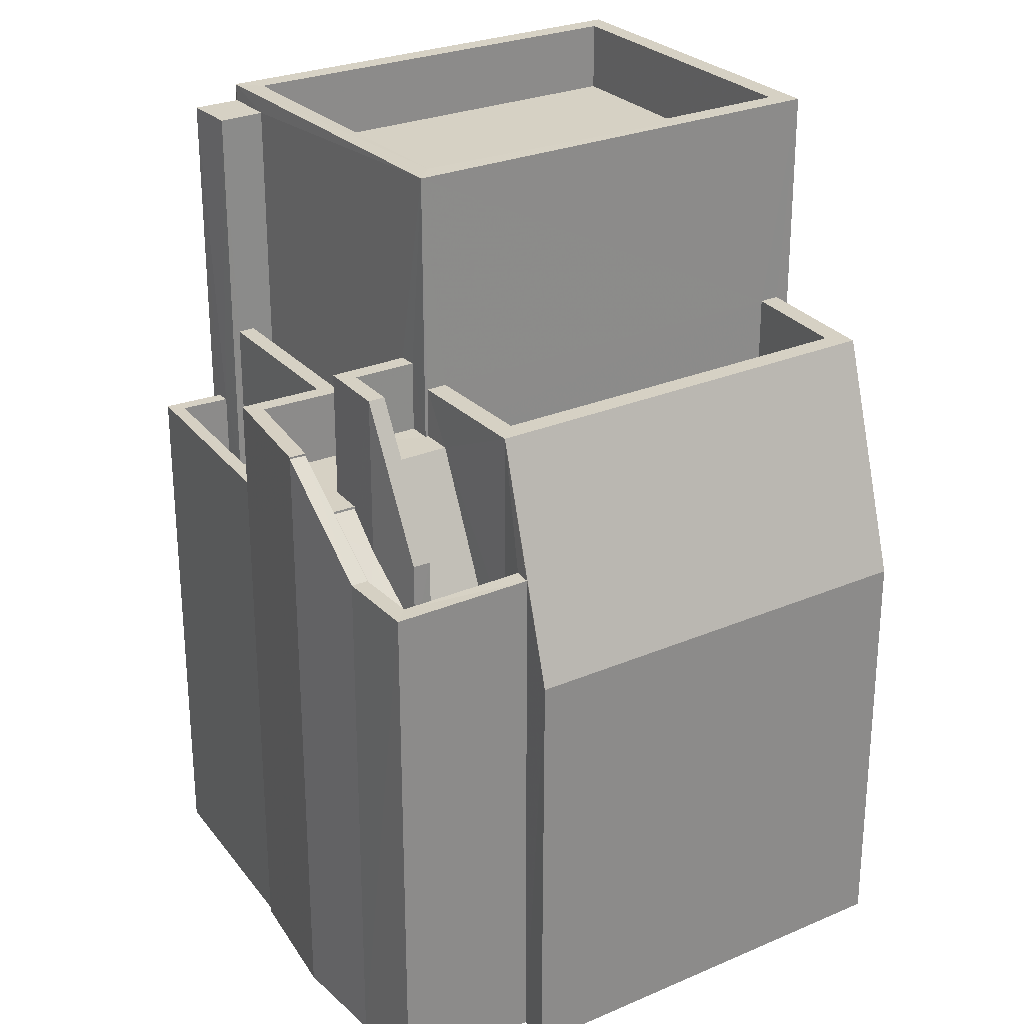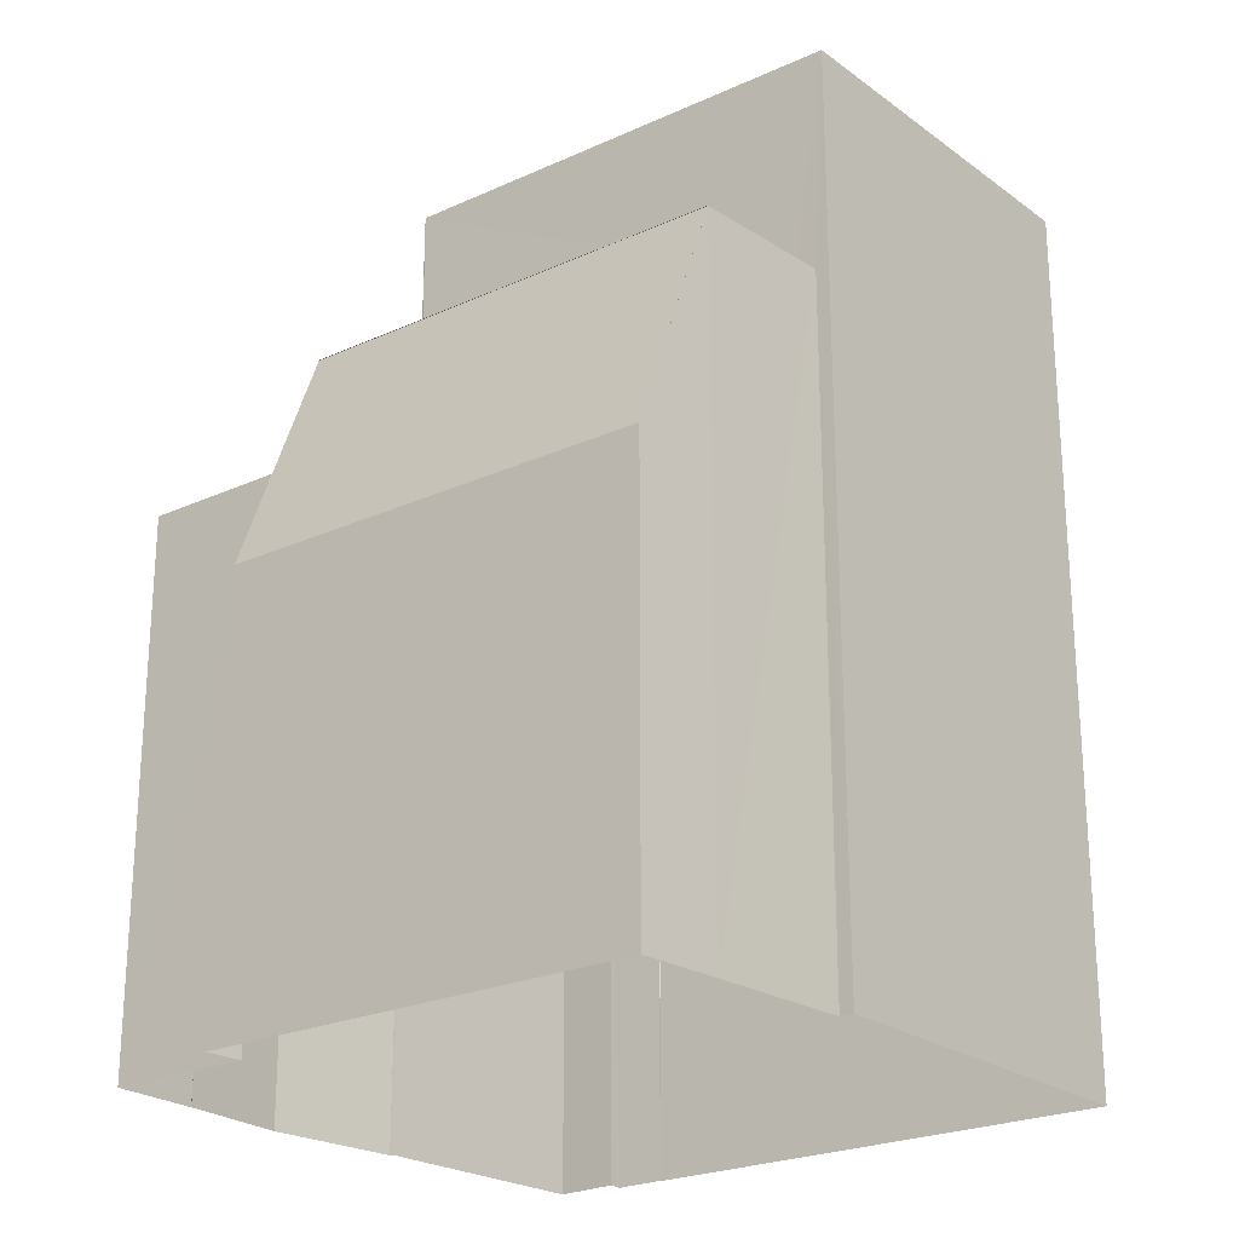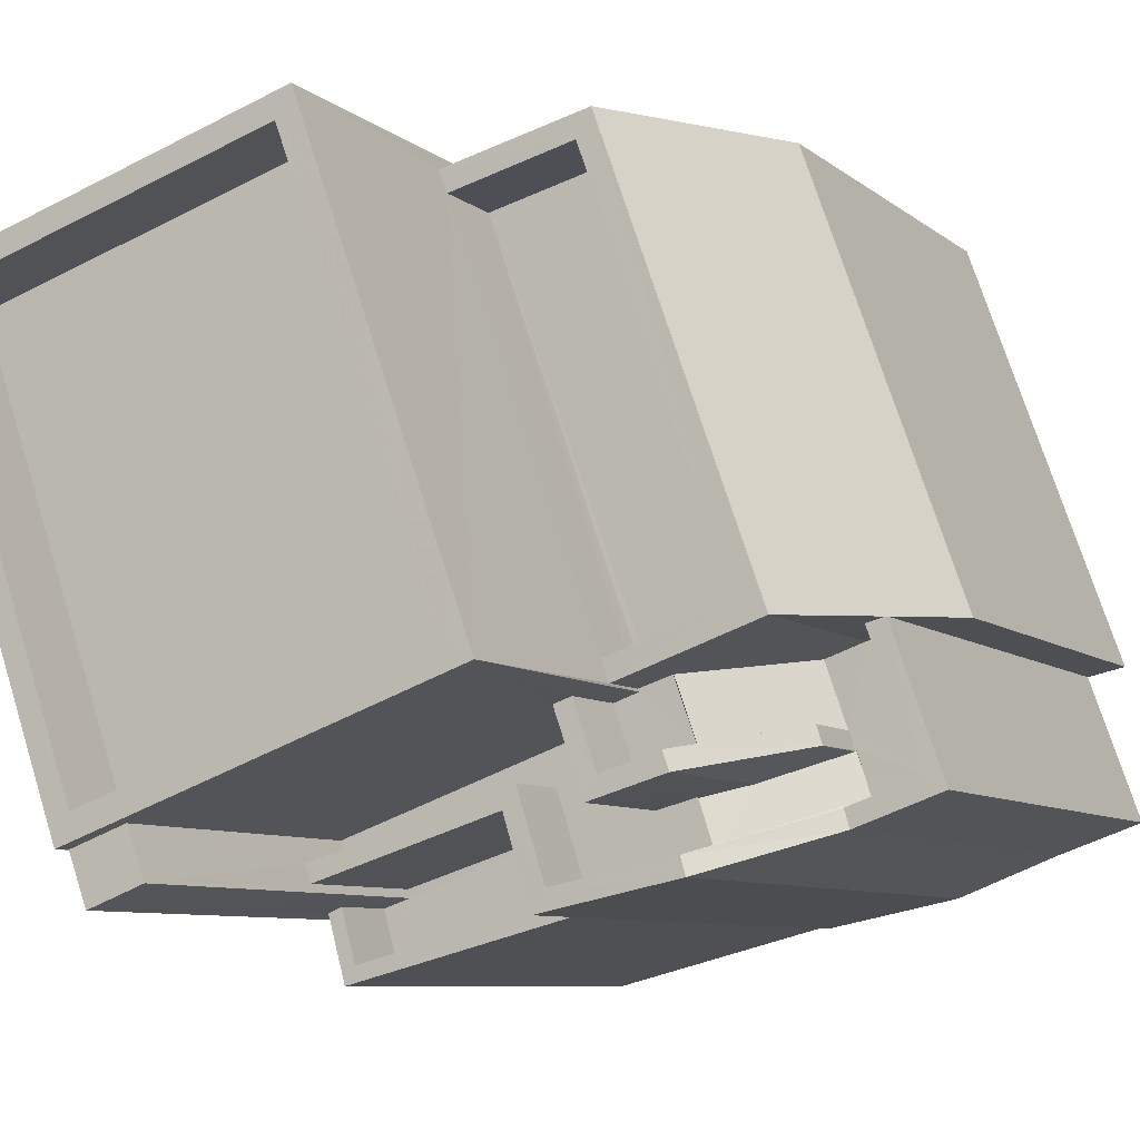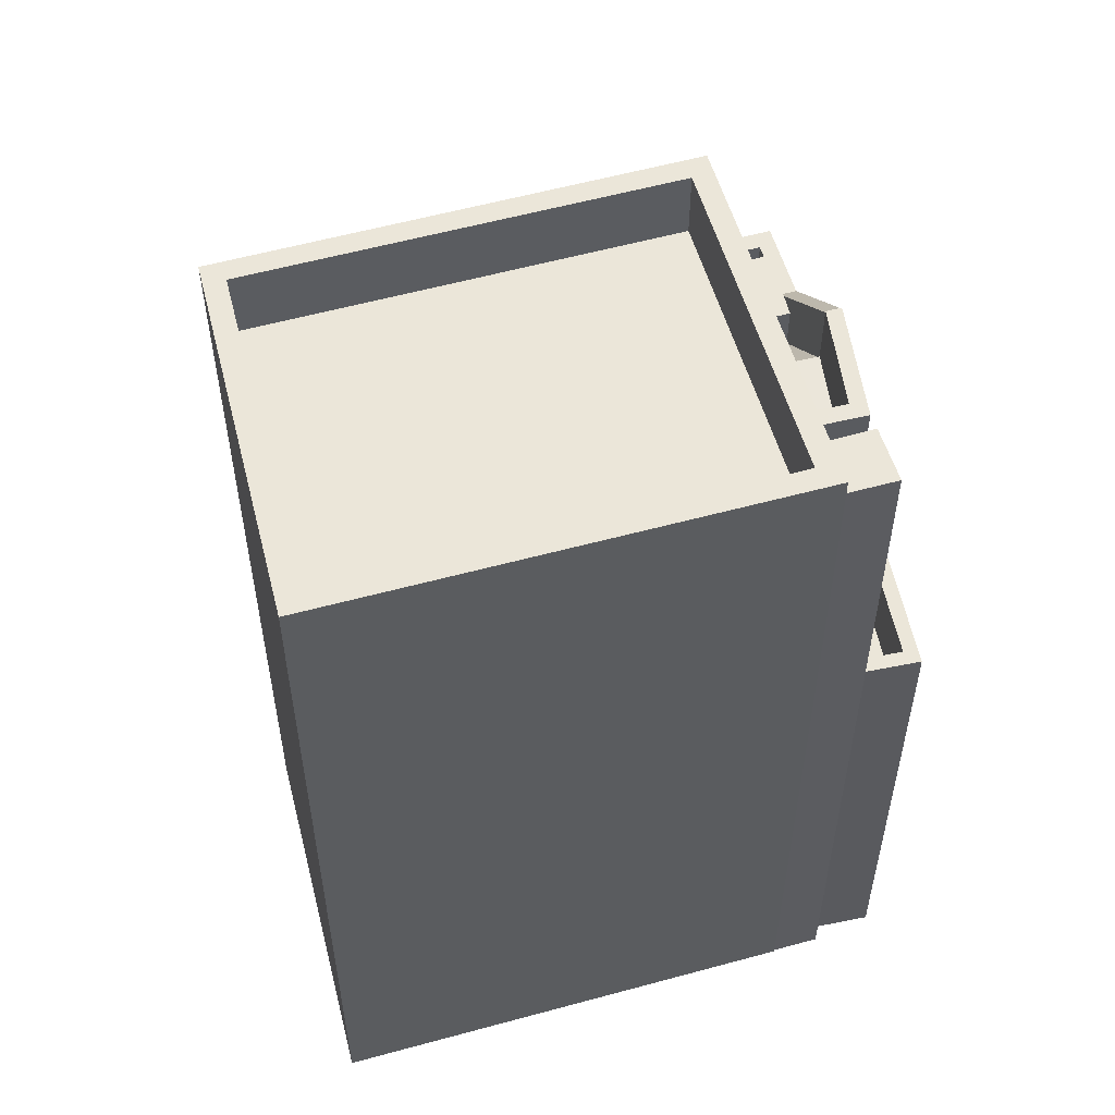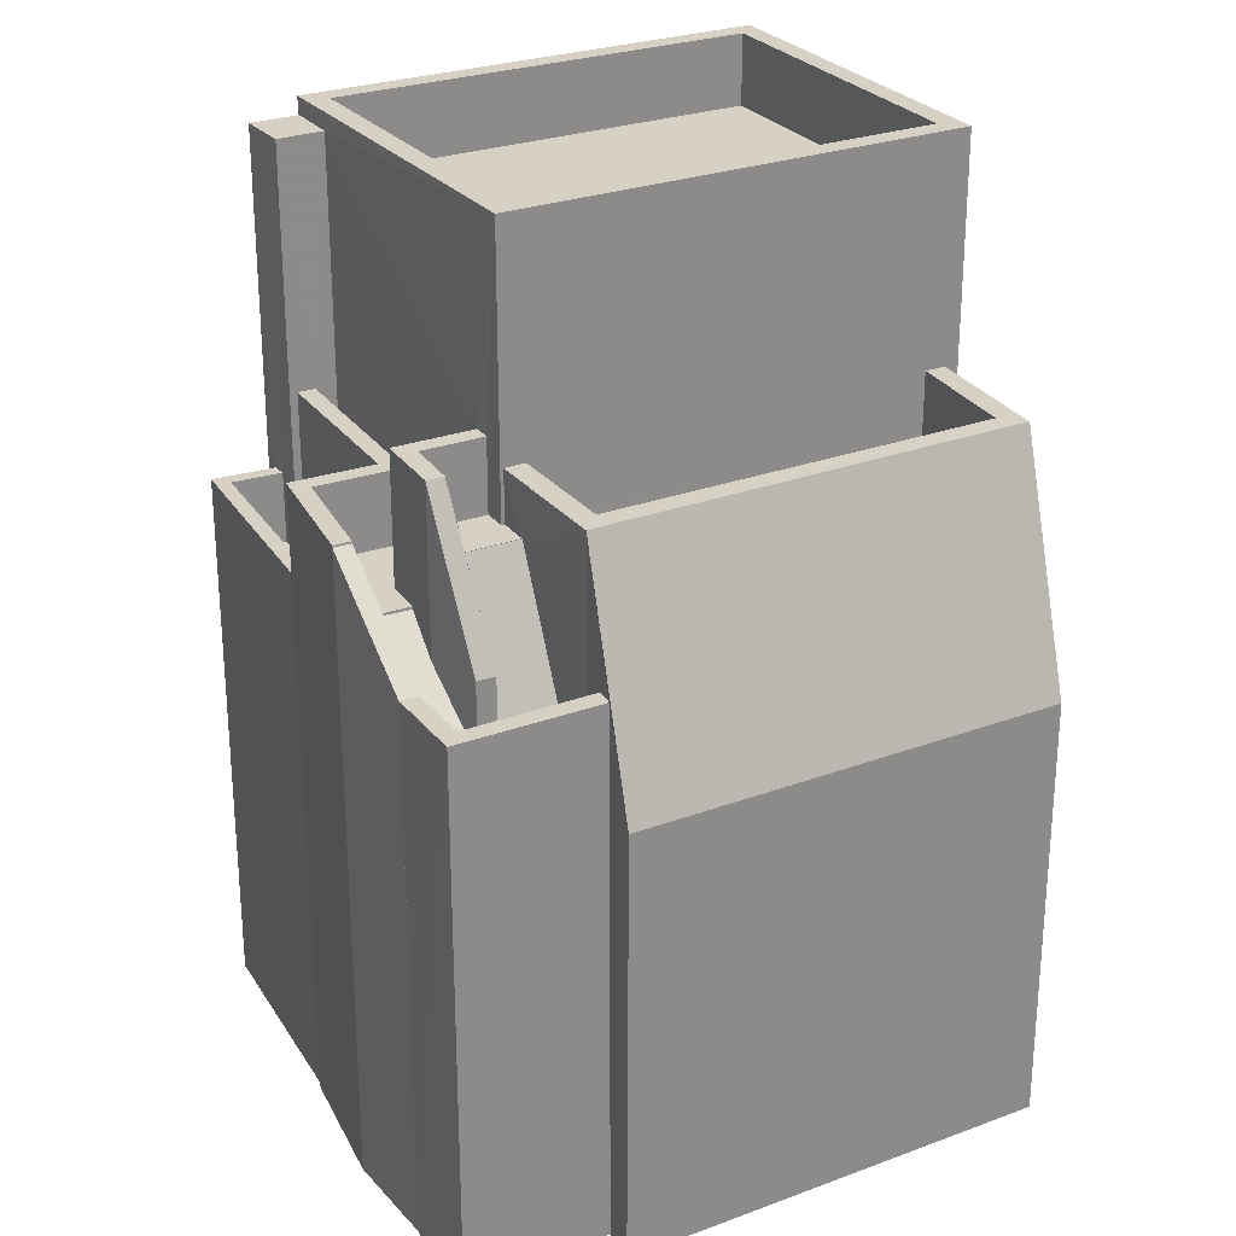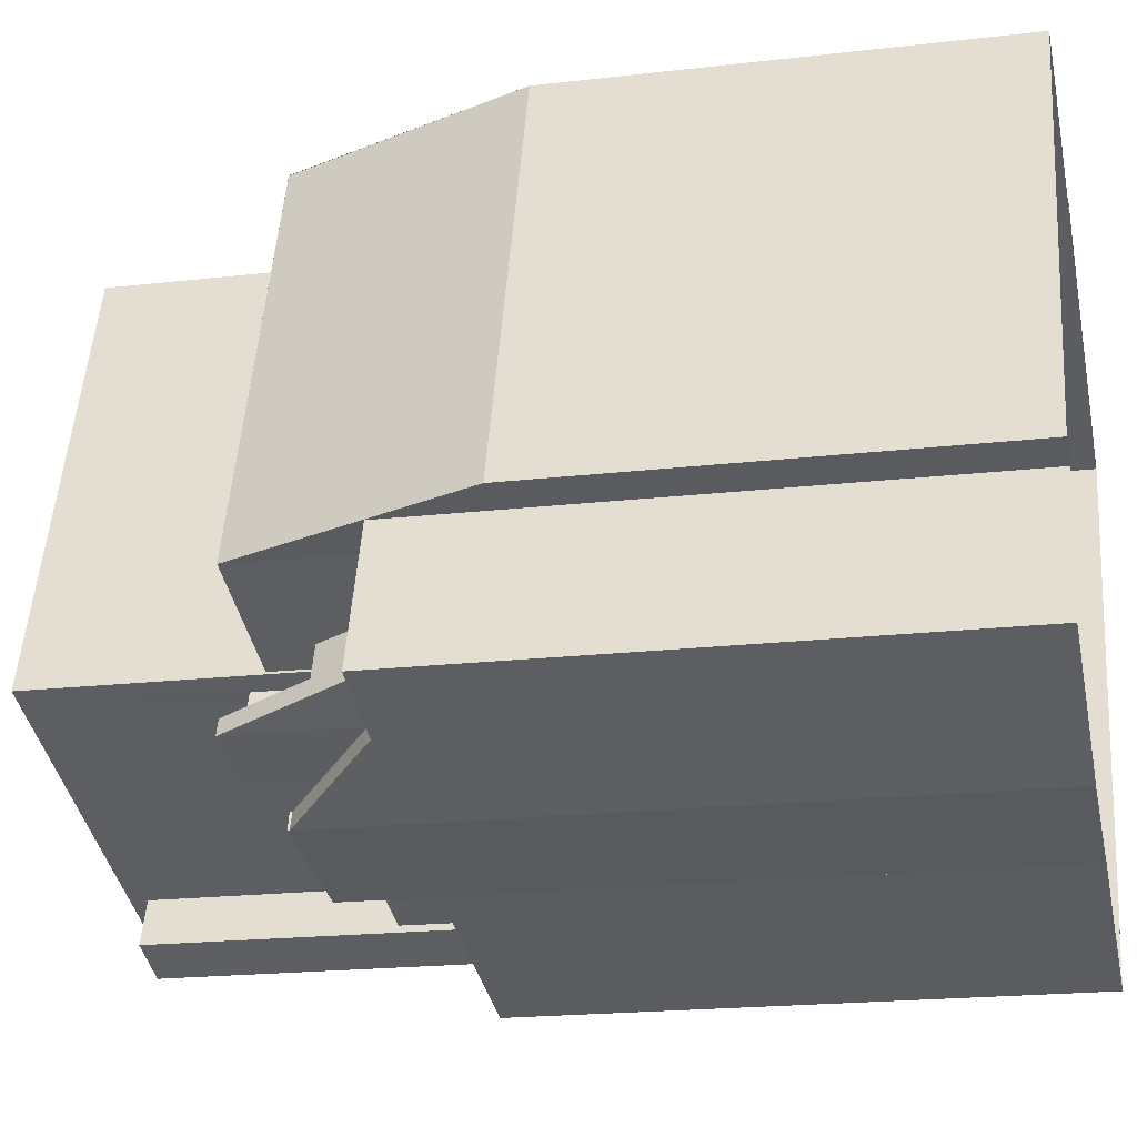
<metadata>
{"format":"obj","ext":"obj","renderer":"f3d","projection":"perspective","resolution":1024,"background":"white","views":[{"elev":26.6,"azim":75.7,"up":"+Z"},{"elev":-23.6,"azim":147.1,"up":"+Z"},{"elev":-7.8,"azim":26.5,"up":"+Y"},{"elev":55.8,"azim":-86.6,"up":"+Z"},{"elev":26.7,"azim":79.4,"up":"+Z"},{"elev":-19.8,"azim":102.1,"up":"+Y"}]}
</metadata>
<code>
v -8.867e+04 -1.001e+05 2.983
v -8.866e+04 -1.001e+05 2.983
v -8.866e+04 -1.001e+05 2.984
v -8.867e+04 -1.001e+05 2.983
v -8.867e+04 -1.001e+05 2.983
v -8.867e+04 -1.001e+05 2.983
v -8.866e+04 -1.001e+05 2.984
v -8.867e+04 -1.001e+05 2.984
v -8.867e+04 -1.001e+05 2.984
v -8.866e+04 -1.001e+05 2.984
v -8.866e+04 -1.001e+05 2.984
v -8.867e+04 -1.001e+05 2.984
v -8.867e+04 -1.001e+05 2.984
v -8.866e+04 -1.001e+05 2.984
v -8.867e+04 -1.001e+05 2.985
v -8.867e+04 -1.001e+05 2.984
v -8.867e+04 -1.001e+05 2.984
v -8.867e+04 -1.001e+05 2.984
v -8.867e+04 -1.001e+05 14.34
v -8.867e+04 -1.001e+05 14.34
v -8.867e+04 -1.001e+05 14.34
v -8.867e+04 -1.001e+05 14.34
v -8.867e+04 -1.001e+05 15.1
v -8.867e+04 -1.001e+05 15.1
v -8.867e+04 -1.001e+05 15.1
v -8.867e+04 -1.001e+05 15.1
v -8.866e+04 -1.001e+05 9.423
v -8.866e+04 -1.001e+05 9.423
v -8.866e+04 -1.001e+05 9.423
v -8.866e+04 -1.001e+05 9.423
v -8.866e+04 -1.001e+05 9.423
v -8.866e+04 -1.001e+05 9.423
v -8.866e+04 -1.001e+05 9.423
v -8.866e+04 -1.001e+05 9.423
v -8.866e+04 -1.001e+05 9.423
v -8.866e+04 -1.001e+05 9.423
v -8.866e+04 -1.001e+05 9.423
v -8.866e+04 -1.001e+05 9.423
v -8.866e+04 -1.001e+05 10.42
v -8.867e+04 -1.001e+05 12.55
v -8.866e+04 -1.001e+05 12.55
v -8.866e+04 -1.001e+05 10.42
v -8.867e+04 -1.001e+05 11.55
v -8.867e+04 -1.001e+05 11.55
v -8.867e+04 -1.001e+05 11.55
v -8.867e+04 -1.001e+05 11.55
v -8.867e+04 -1.001e+05 11.55
v -8.867e+04 -1.001e+05 11.55
v -8.867e+04 -1.001e+05 11.55
v -8.867e+04 -1.001e+05 11.55
v -8.867e+04 -1.001e+05 11.55
v -8.867e+04 -1.001e+05 11.75
v -8.867e+04 -1.001e+05 11.75
v -8.867e+04 -1.001e+05 11.75
v -8.867e+04 -1.001e+05 11.75
v -8.867e+04 -1.001e+05 11.75
v -8.867e+04 -1.001e+05 11.75
v -8.867e+04 -1.001e+05 11.75
v -8.867e+04 -1.001e+05 11.75
v -8.867e+04 -1.001e+05 10.51
v -8.867e+04 -1.001e+05 10.51
v -8.867e+04 -1.001e+05 10.51
v -8.867e+04 -1.001e+05 10.51
v -8.867e+04 -1.001e+05 10.51
v -8.867e+04 -1.001e+05 10.51
v -8.867e+04 -1.001e+05 12.26
v -8.867e+04 -1.001e+05 12.26
v -8.866e+04 -1.001e+05 12.26
v -8.866e+04 -1.001e+05 12.26
v -8.867e+04 -1.001e+05 12.26
v -8.867e+04 -1.001e+05 12.26
v -8.867e+04 -1.001e+05 12.26
v -8.867e+04 -1.001e+05 12.26
v -8.867e+04 -1.001e+05 11.55
v -8.867e+04 -1.001e+05 11.55
v -8.867e+04 -1.001e+05 11.55
v -8.867e+04 -1.001e+05 15.34
v -8.867e+04 -1.001e+05 15.34
v -8.867e+04 -1.001e+05 15.34
v -8.867e+04 -1.001e+05 15.34
v -8.867e+04 -1.001e+05 15.34
v -8.867e+04 -1.001e+05 15.34
v -8.867e+04 -1.001e+05 15.34
v -8.867e+04 -1.001e+05 15.34
v -8.866e+04 -1.001e+05 8.997
v -8.866e+04 -1.001e+05 12.27
v -8.866e+04 -1.001e+05 8.996
v -8.867e+04 -1.001e+05 12.27
v -8.866e+04 -1.001e+05 10.42
v -8.866e+04 -1.001e+05 10.42
v -8.866e+04 -1.001e+05 10.42
v -8.866e+04 -1.001e+05 10.42
v -8.867e+04 -1.001e+05 11.72
v -8.867e+04 -1.001e+05 11.72
v -8.867e+04 -1.001e+05 10.75
v -8.867e+04 -1.001e+05 10.75
v -8.867e+04 -1.001e+05 10.75
v -8.867e+04 -1.001e+05 10.75
v -8.867e+04 -1.001e+05 10.75
v -8.867e+04 -1.001e+05 10.75
v -8.867e+04 -1.001e+05 10.75
v -8.867e+04 -1.001e+05 10.75
v -8.866e+04 -1.001e+05 9.431
v -8.866e+04 -1.001e+05 9.427
v -8.866e+04 -1.001e+05 9.431
v -8.866e+04 -1.001e+05 10.27
v -8.867e+04 -1.001e+05 10.72
v -8.867e+04 -1.001e+05 10.71
v -8.866e+04 -1.001e+05 10.42
v -8.866e+04 -1.001e+05 10.42
v -8.866e+04 -1.001e+05 10.42
v -8.866e+04 -1.001e+05 10.42
v -8.866e+04 -1.001e+05 10.42
v -8.866e+04 -1.001e+05 10.42
v -8.867e+04 -1.001e+05 9.508
v -8.867e+04 -1.001e+05 9.508
v -8.867e+04 -1.001e+05 9.508
v -8.867e+04 -1.001e+05 9.508
v -8.867e+04 -1.001e+05 9.508
v -8.867e+04 -1.001e+05 9.508
v -8.867e+04 -1.001e+05 12.55
v -8.867e+04 -1.001e+05 12.55
v -8.867e+04 -1.001e+05 12.55
v -8.866e+04 -1.001e+05 12.55
v -8.867e+04 -1.001e+05 12.55
v -8.867e+04 -1.001e+05 12.55
v -8.867e+04 -1.001e+05 12.55
v -8.867e+04 -1.001e+05 11.26
v -8.867e+04 -1.001e+05 11.26
v -8.867e+04 -1.001e+05 11.26
v -8.867e+04 -1.001e+05 11.26
v -8.866e+04 -1.001e+05 11.26
f 1 2 3
f 4 5 6
f 2 7 3
f 6 1 3
f 4 8 9
f 10 3 11
f 12 8 13
f 14 10 11
f 15 13 16
f 17 3 10
f 18 16 17
f 8 4 6
f 6 3 16
f 13 8 16
f 16 3 17
f 8 6 16
f 19 20 21
f 22 19 21
f 23 24 25
f 23 26 24
f 27 28 29
f 30 29 28
f 31 32 33
f 34 33 35
f 28 36 30
f 32 36 28
f 37 38 28
f 35 32 38
f 33 32 35
f 38 32 28
f 39 40 41
f 39 42 40
f 43 44 45
f 46 47 48
f 49 48 50
f 50 48 51
f 48 47 51
f 52 53 54
f 52 55 53
f 54 53 56
f 57 58 56
f 57 56 59
f 56 53 59
f 60 61 62
f 62 61 63
f 60 64 61
f 63 61 65
f 66 67 68
f 67 69 68
f 70 71 72
f 72 71 73
f 68 69 73
f 71 68 73
f 74 27 29
f 75 27 76
f 27 74 76
f 77 78 79
f 80 77 79
f 77 81 78
f 79 82 83
f 80 79 83
f 83 82 81
f 84 81 77
f 83 81 84
f 85 86 87
f 85 88 86
f 89 90 91
f 92 91 93
f 92 93 94
f 91 90 93
f 95 96 97
f 95 98 96
f 97 96 99
f 100 101 99
f 100 99 102
f 99 96 102
f 103 104 105
f 103 35 104
f 35 106 34
f 107 106 108
f 34 106 107
f 103 106 35
f 109 110 92
f 91 92 111
f 112 111 113
f 92 110 114
f 113 111 114
f 111 92 114
f 115 116 117
f 117 116 118
f 115 119 116
f 118 116 120
f 121 122 123
f 124 121 123
f 124 123 125
f 123 126 127
f 123 127 125
f 128 129 130
f 130 129 131
f 129 132 131
f 110 109 10
f 14 110 10
f 53 97 99
f 59 53 99
f 120 61 118
f 120 65 61
f 31 89 32
f 32 89 111
f 89 91 111
f 1 85 2
f 73 88 85
f 1 73 85
f 37 105 104
f 38 37 104
f 9 82 4
f 9 81 82
f 48 78 126
f 8 26 9
f 81 23 78
f 46 48 126
f 127 100 102
f 81 9 26
f 78 127 126
f 127 23 100
f 23 81 26
f 23 127 78
f 89 33 90
f 89 31 33
f 34 107 90
f 34 90 33
f 107 93 90
f 10 109 17
f 109 94 17
f 92 94 109
f 76 50 51
f 76 74 50
f 83 19 22
f 83 84 19
f 84 77 20
f 19 84 20
f 121 41 40
f 121 124 41
f 115 117 64
f 56 115 64
f 60 16 18
f 56 64 54
f 60 18 54
f 64 60 54
f 114 110 14
f 11 114 14
f 42 28 27
f 75 42 27
f 40 42 121
f 42 75 121
f 106 103 39
f 39 41 124
f 106 39 124
f 64 118 61
f 64 117 118
f 80 22 21
f 80 83 22
f 95 108 98
f 107 108 95
f 95 55 93
f 93 55 52
f 93 52 94
f 107 95 93
f 74 29 30
f 30 69 74
f 50 74 49
f 49 74 67
f 74 69 67
f 101 59 99
f 101 57 59
f 35 38 104
f 76 122 121
f 75 76 121
f 6 5 72
f 48 67 78
f 5 79 72
f 48 49 67
f 130 45 128
f 79 78 70
f 43 45 66
f 79 70 72
f 45 130 70
f 67 66 78
f 66 70 78
f 66 45 70
f 115 58 119
f 115 56 58
f 120 116 65
f 13 63 12
f 116 25 65
f 12 63 24
f 65 25 24
f 63 65 24
f 97 55 95
f 97 53 55
f 113 114 11
f 3 113 11
f 26 8 12
f 24 26 12
f 39 103 105
f 39 105 42
f 105 28 42
f 105 37 28
f 44 128 45
f 44 129 128
f 13 62 63
f 13 15 62
f 73 86 88
f 73 69 86
f 70 131 71
f 70 130 131
f 17 94 18
f 18 94 54
f 94 52 54
f 44 68 132
f 132 129 44
f 66 68 44
f 43 66 44
f 68 71 131
f 132 68 131
f 7 87 3
f 36 112 30
f 87 113 3
f 112 69 30
f 69 113 86
f 86 113 87
f 112 113 69
f 4 79 5
f 4 82 79
f 72 73 1
f 6 72 1
f 96 125 127
f 102 96 127
f 80 21 20
f 77 80 20
f 62 15 16
f 60 62 16
f 122 76 123
f 76 47 123
f 76 51 47
f 96 98 125
f 125 98 124
f 98 106 124
f 108 106 98
f 2 87 7
f 2 85 87
f 123 46 126
f 123 47 46
f 36 32 111
f 112 36 111
f 119 58 116
f 116 58 25
f 25 57 23
f 57 101 100
f 57 100 23
f 25 58 57

</code>
